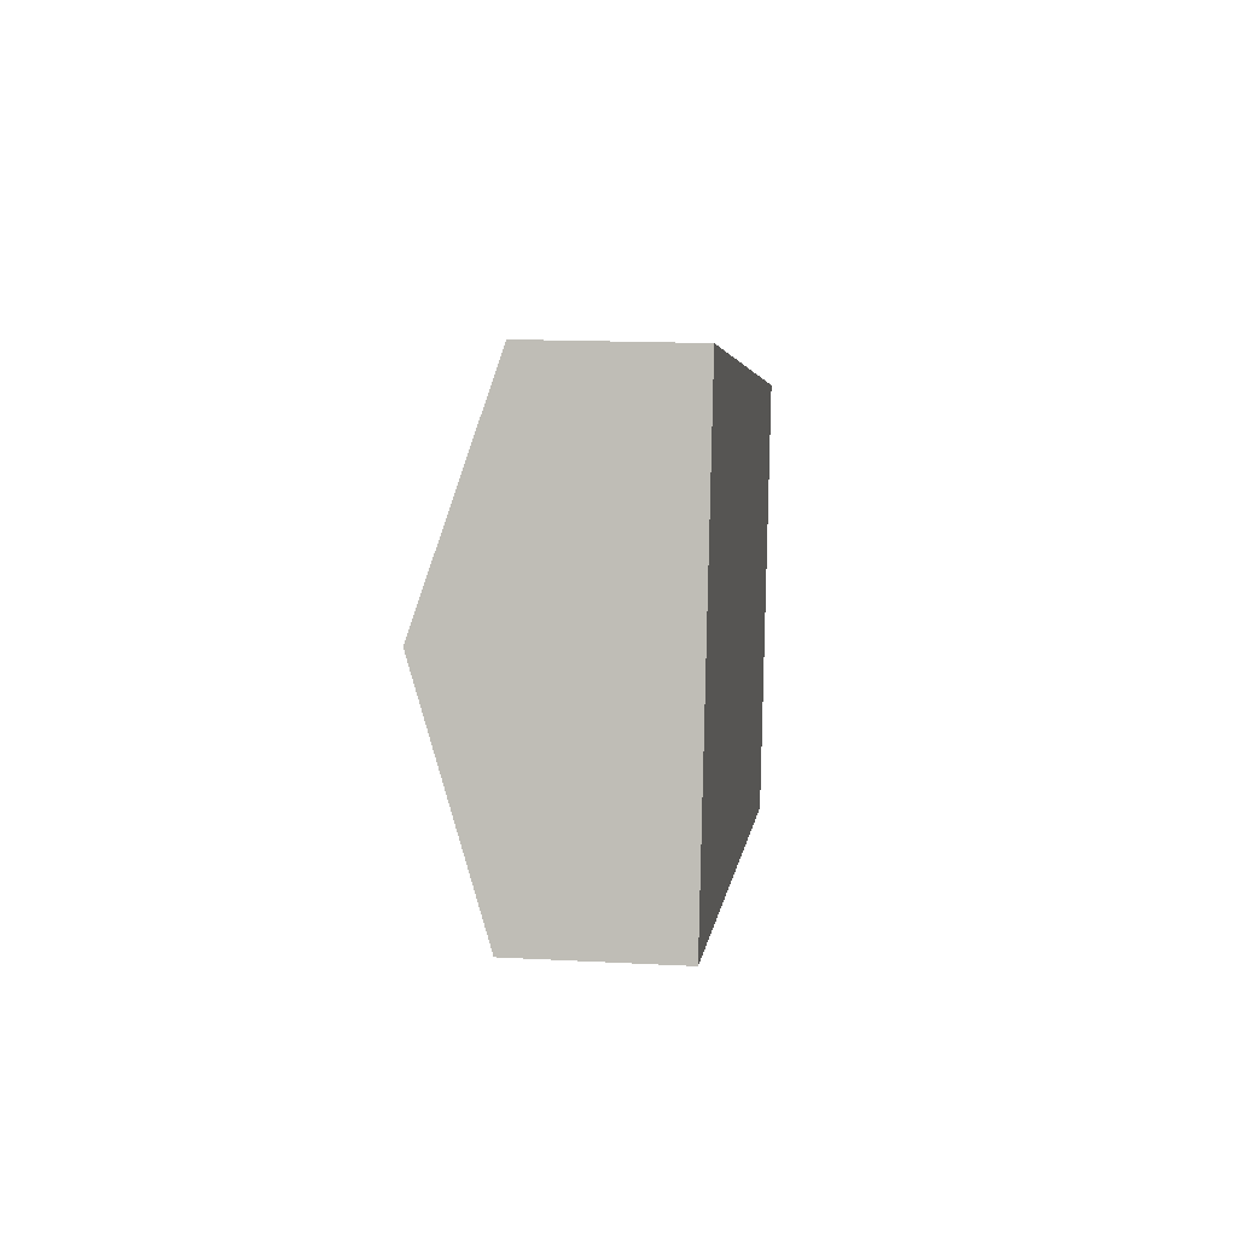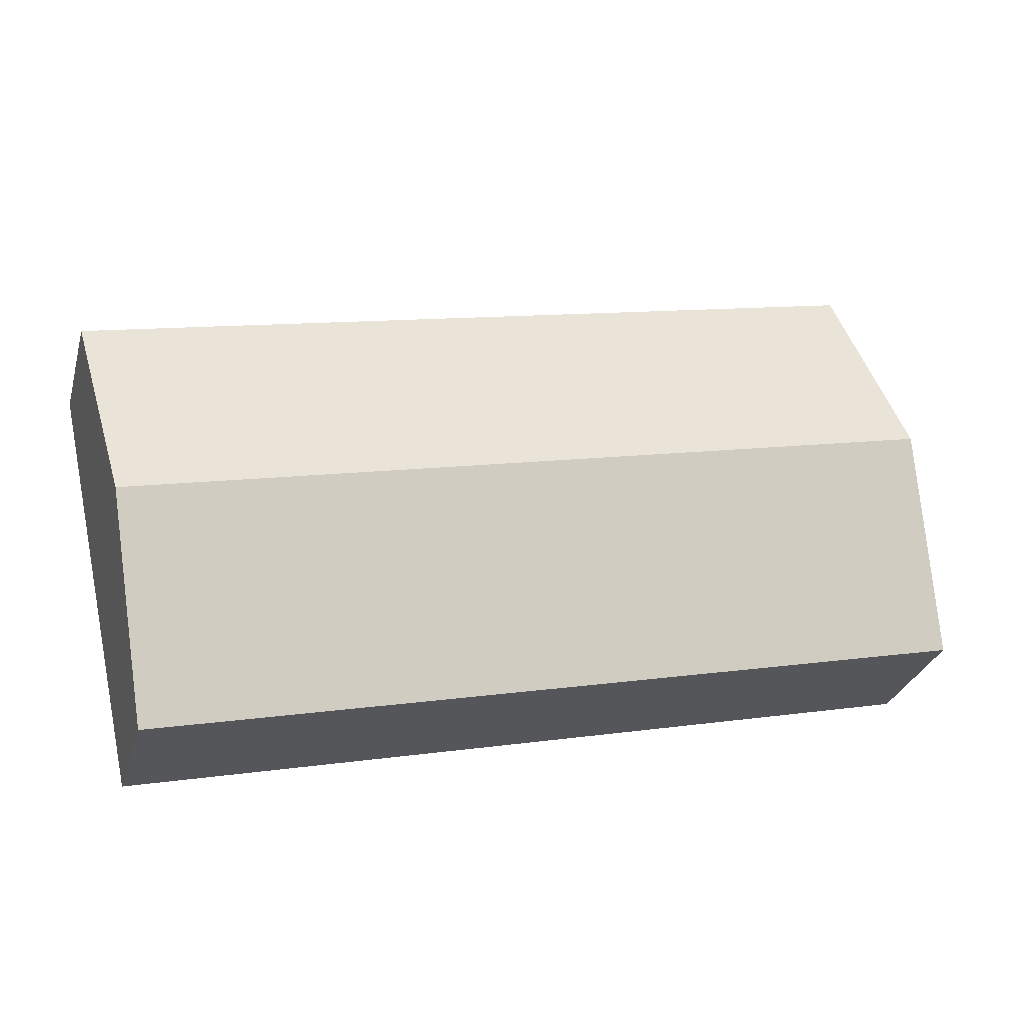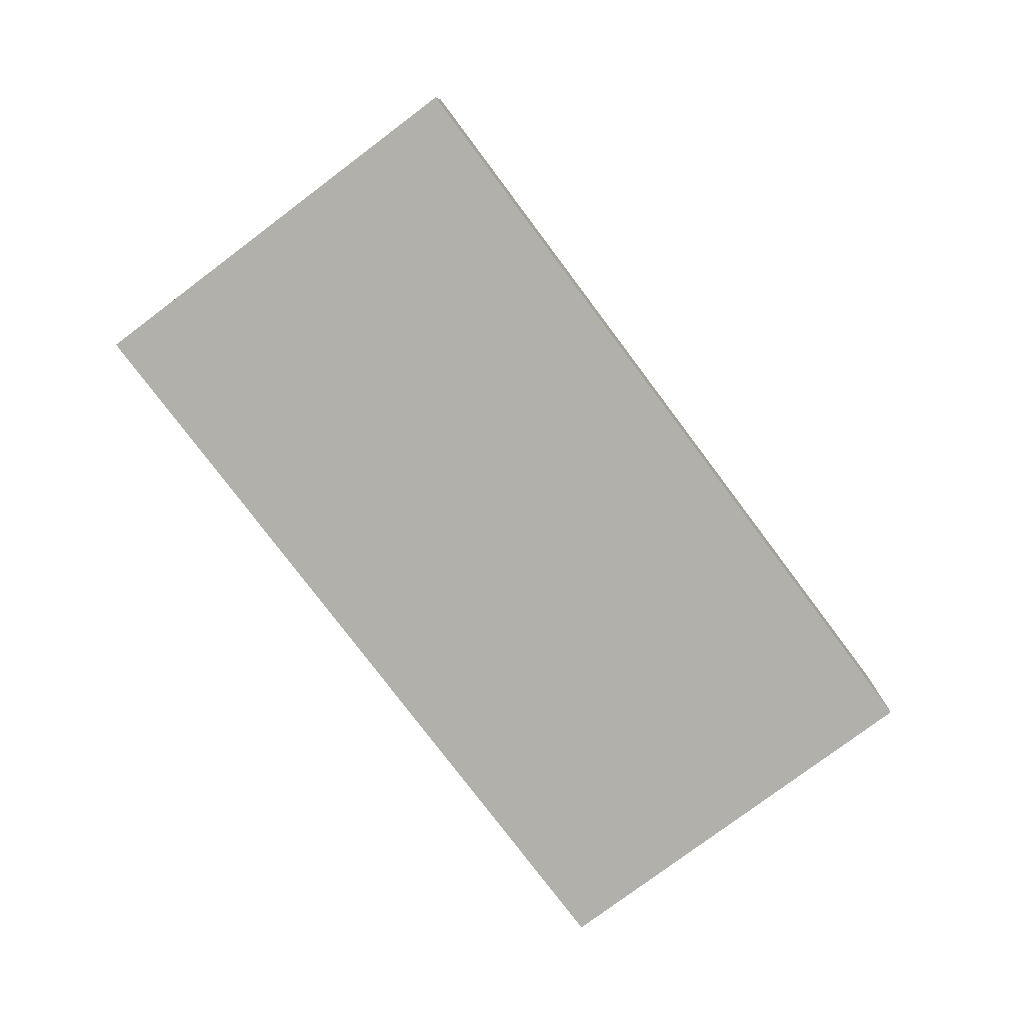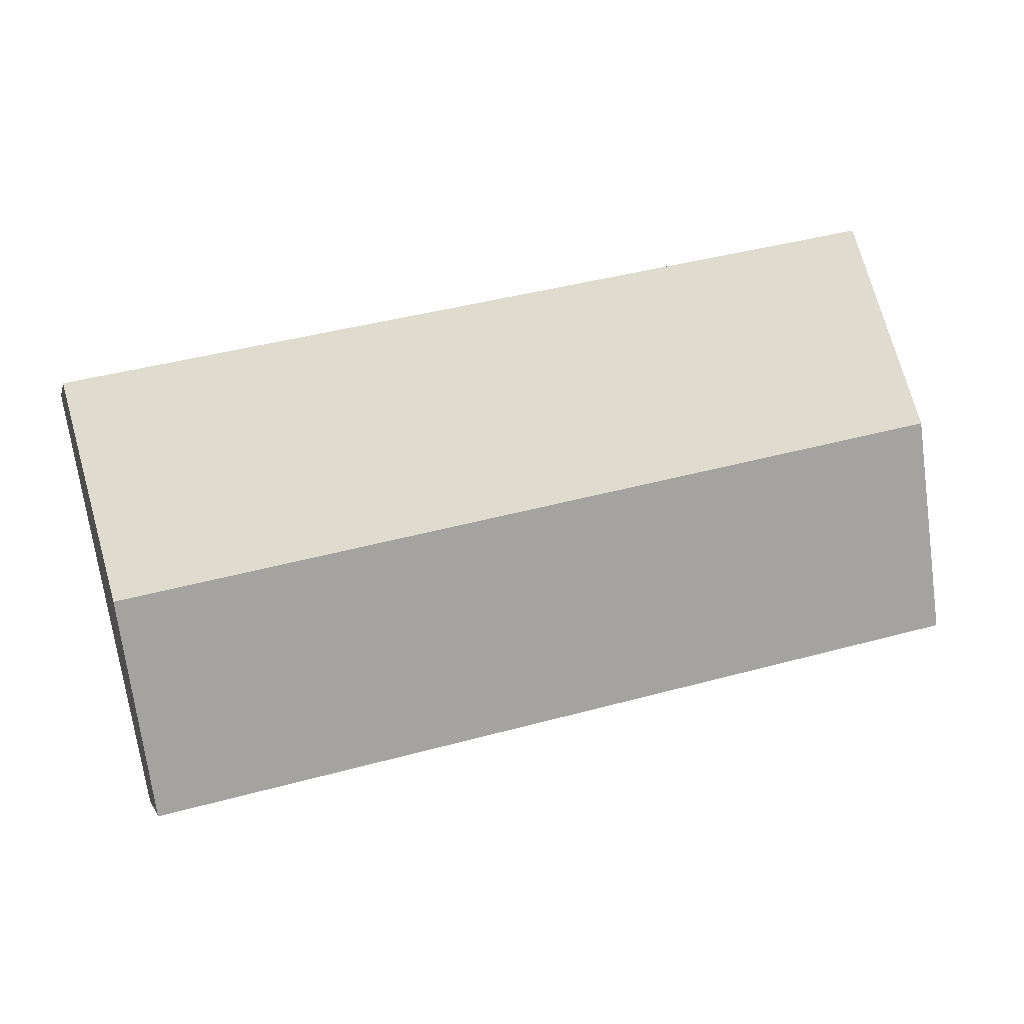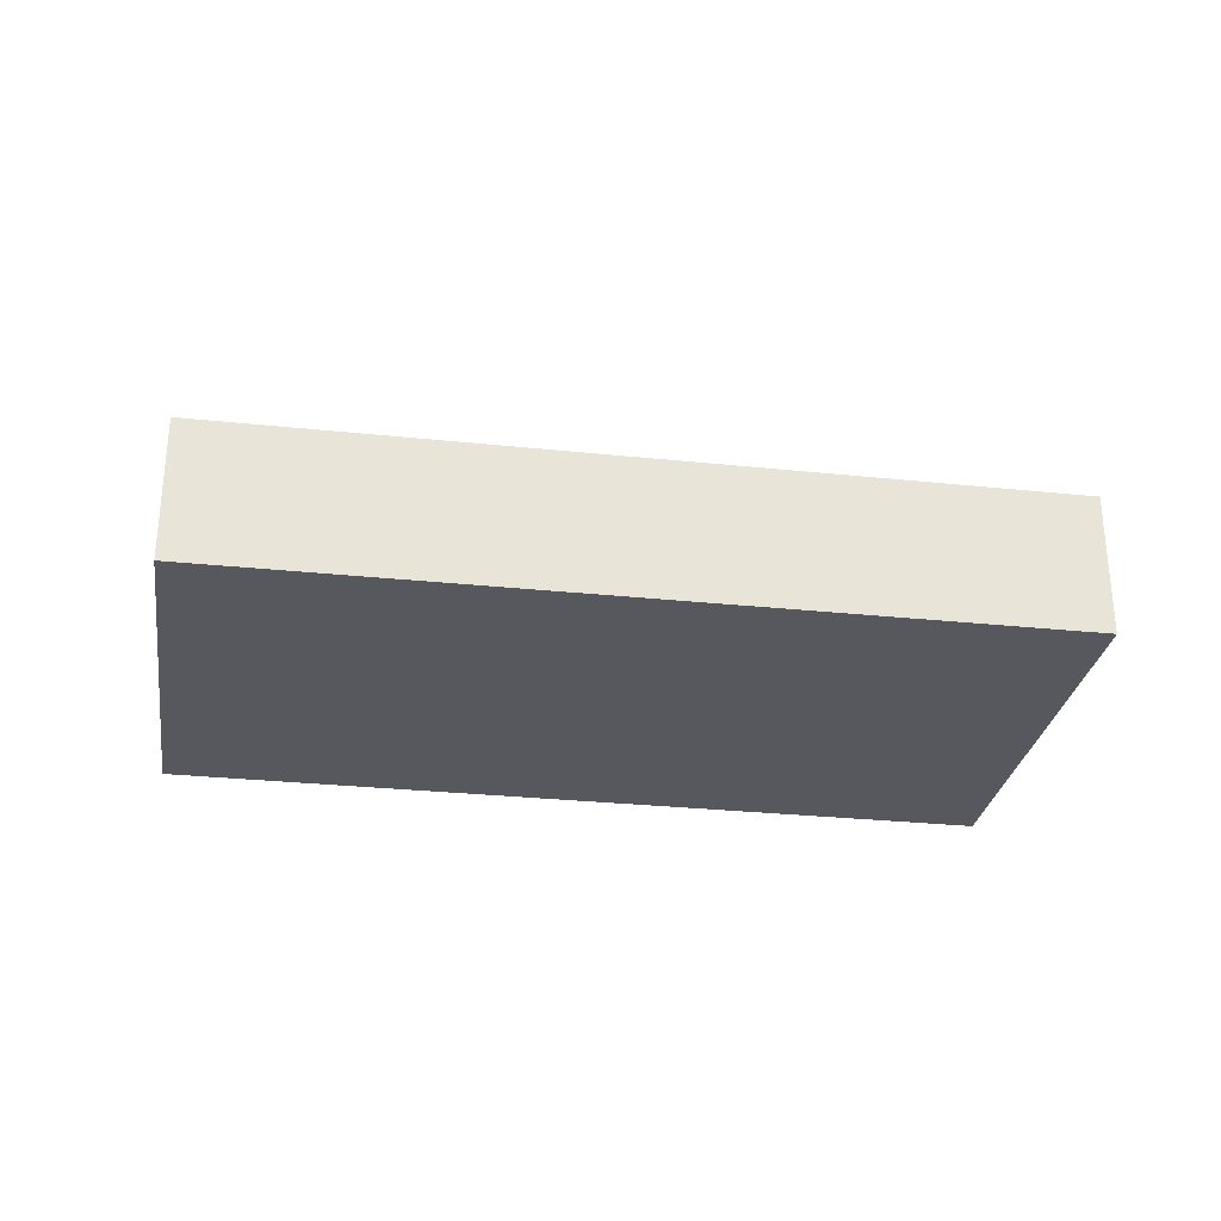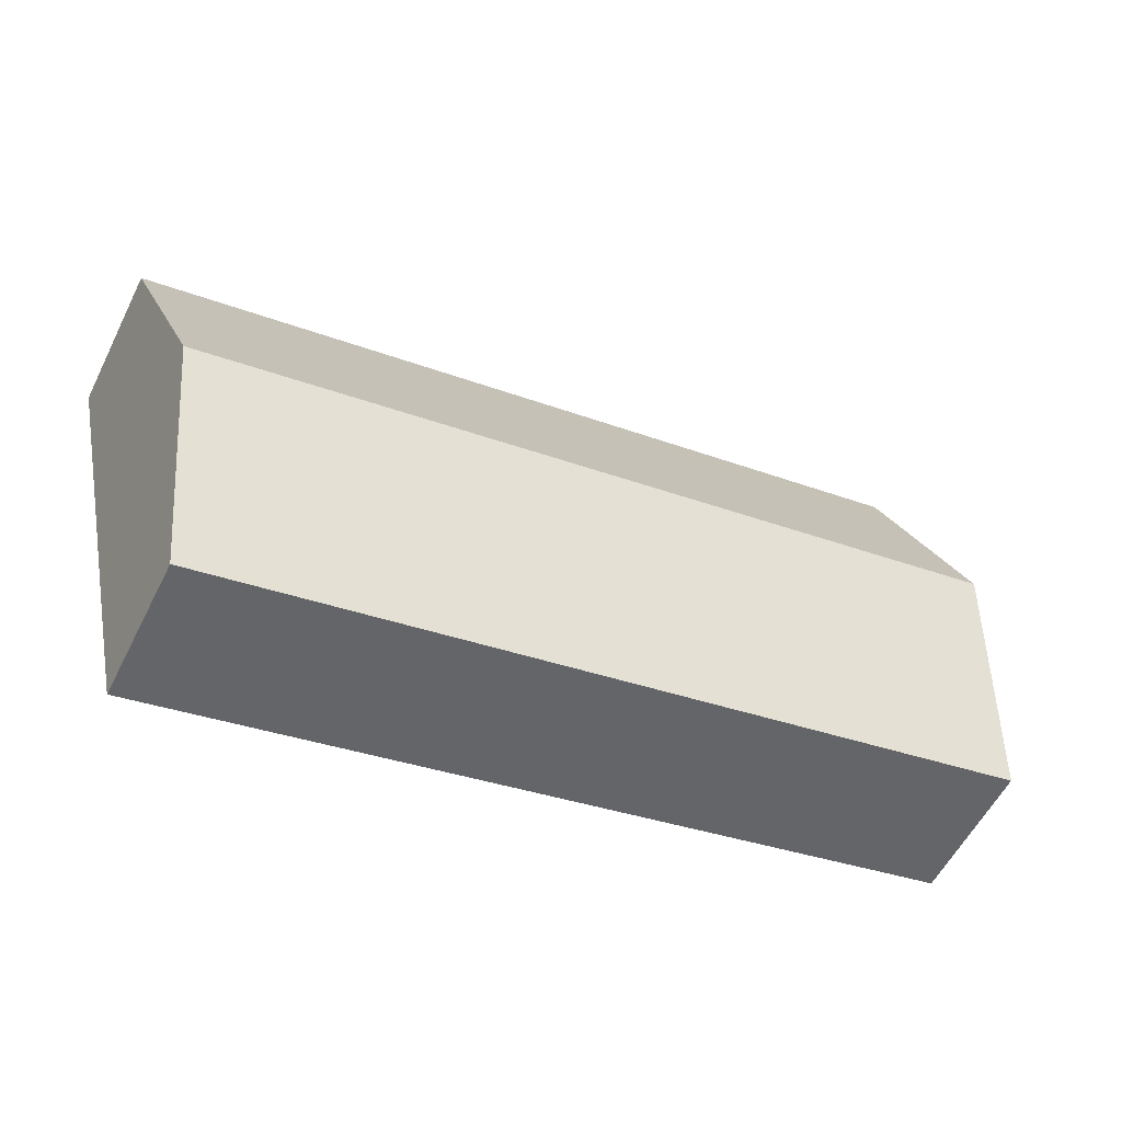
<metadata>
{"format":"obj","ext":"obj","renderer":"f3d","projection":"perspective","resolution":1024,"background":"white","views":[{"elev":15.8,"azim":-83.7,"up":"+Z"},{"elev":-29.2,"azim":164.9,"up":"+Z"},{"elev":-78.4,"azim":139.4,"up":"+Y"},{"elev":-1.7,"azim":167.0,"up":"+Z"},{"elev":-28.9,"azim":3.5,"up":"+Y"},{"elev":-56.6,"azim":153.5,"up":"+Z"}]}
</metadata>
<code>
v  17.17 4.197 0.562
v  0.473 3.529 2.118
v  0.931 4.197 4.167
v  0.128 3.025 0.573
v  0 2.838 1.738e-16
v  16.25 2.838 -3.607
v  17.91 3.113 3.889
v  2.067 2.844 8.271
v  18.1 2.831 4.754
v  1.857 2.844 8.317
v  1.643 3.157 7.359
v  16.25 2.209e-16 -3.607
v  0 0 0
v  0.128 -3.509e-17 0.573
v  0.473 -1.297e-16 2.118
v  0.931 -2.552e-16 4.167
v  1.643 -4.506e-16 7.359
v  1.857 -5.093e-16 8.317
v  18.1 -2.911e-16 4.754
v  2.067 -5.065e-16 8.271
v  17.91 -2.381e-16 3.889
v  17.17 -3.441e-17 0.562
g defaultobject
f 1 2 3
f 2 1 4
f 4 1 5
f 5 1 6
f 7 8 9
f 8 7 10
f 10 7 11
f 11 7 1
f 11 1 3
f 12 5 6
f 5 12 13
f 13 4 5
f 4 13 2
f 2 13 3
f 3 13 14
f 3 14 15
f 3 15 11
f 11 15 16
f 11 16 17
f 11 17 10
f 10 17 18
f 18 8 10
f 8 18 9
f 9 18 19
f 19 18 20
f 19 7 9
f 7 19 1
f 1 19 21
f 1 21 22
f 1 22 6
f 6 22 12
f 20 21 19
f 21 20 22
f 22 20 18
f 22 18 17
f 22 17 16
f 22 16 12
f 12 16 14
f 12 14 13

</code>
